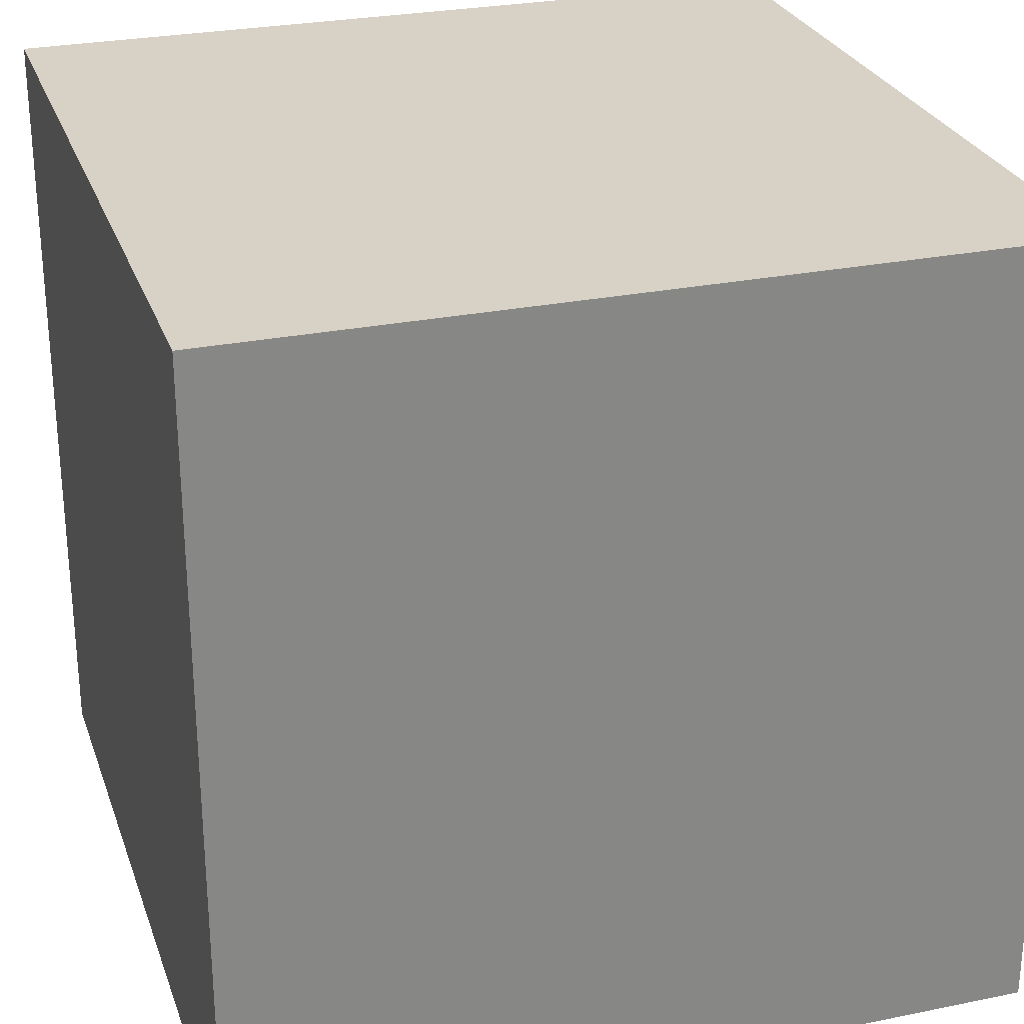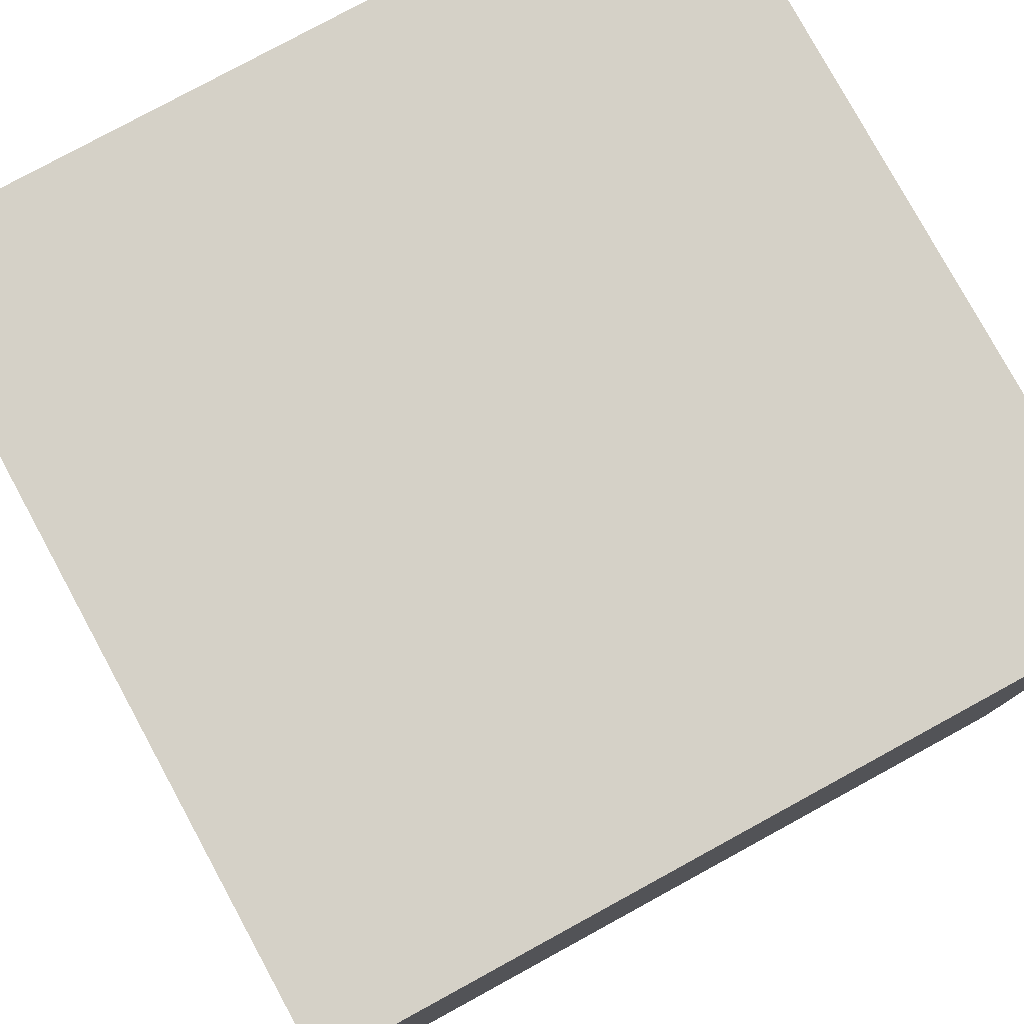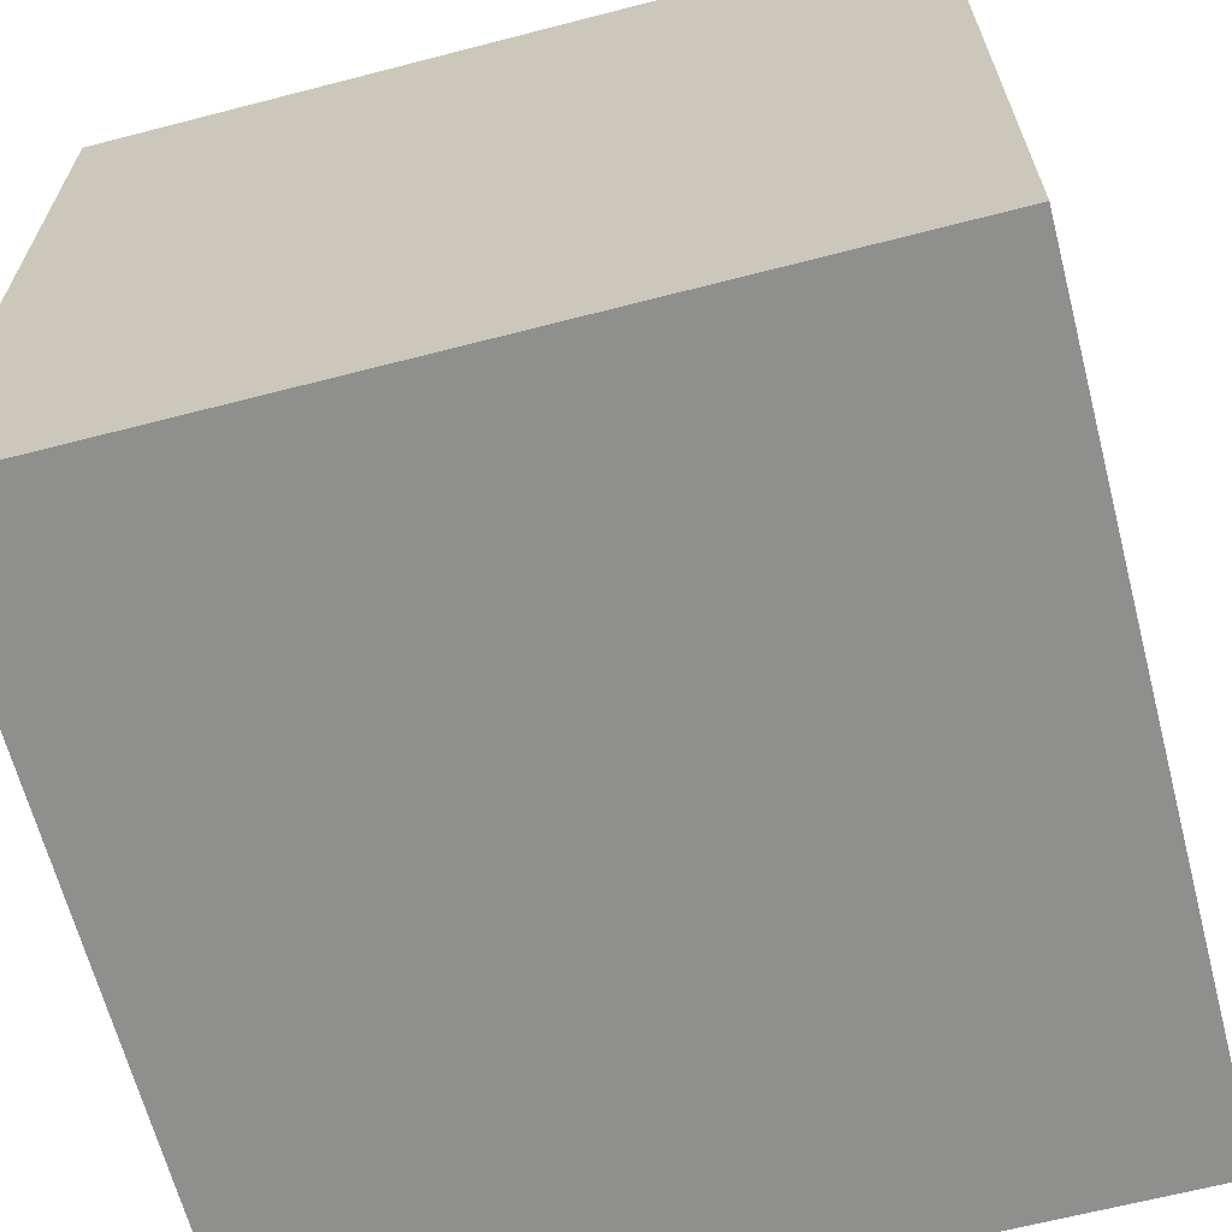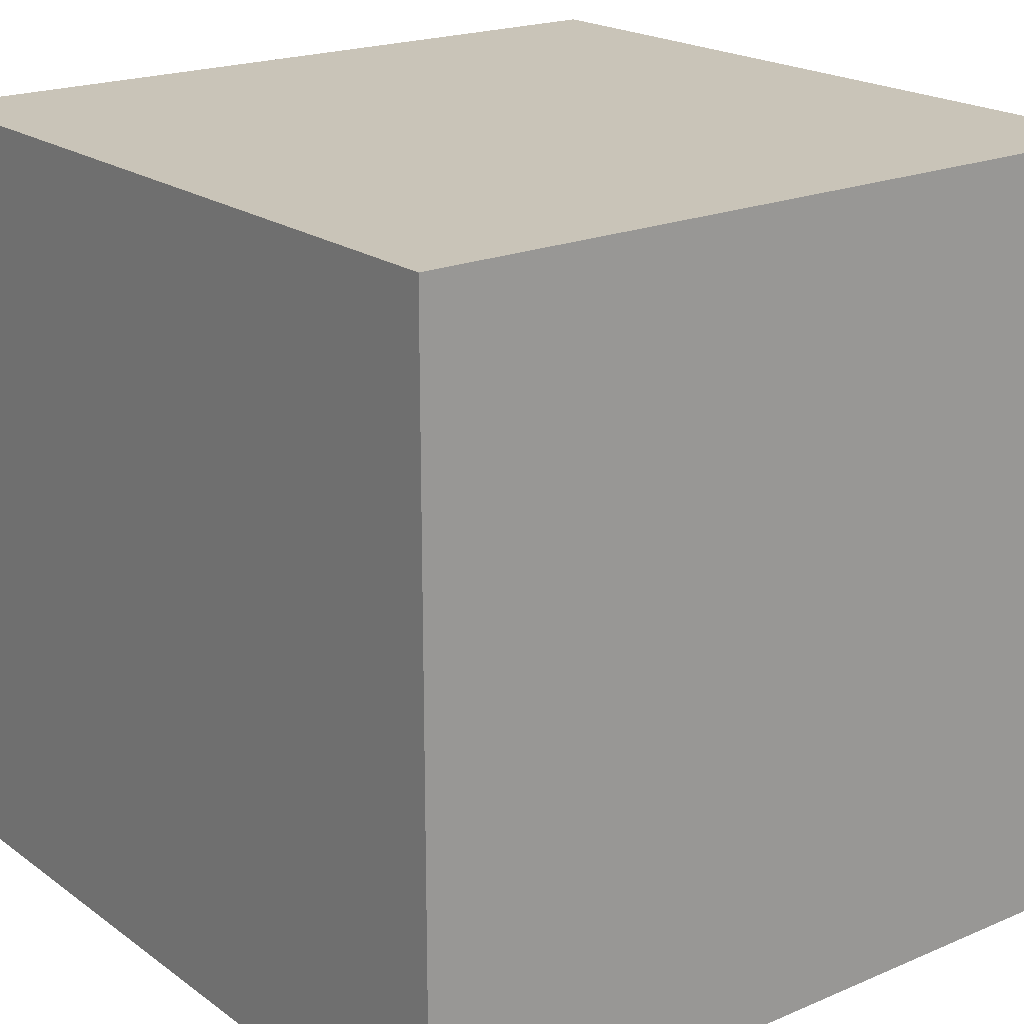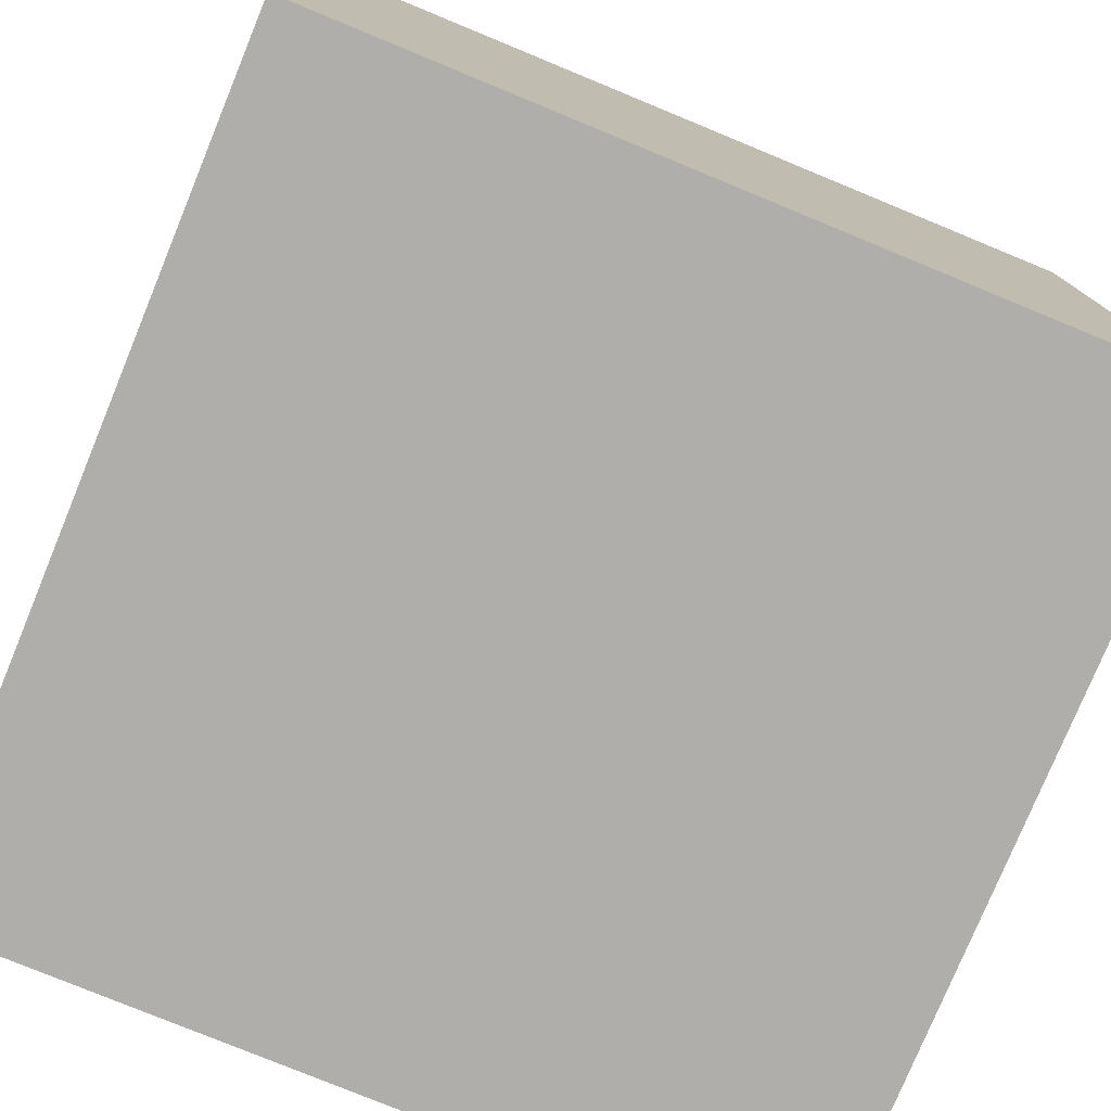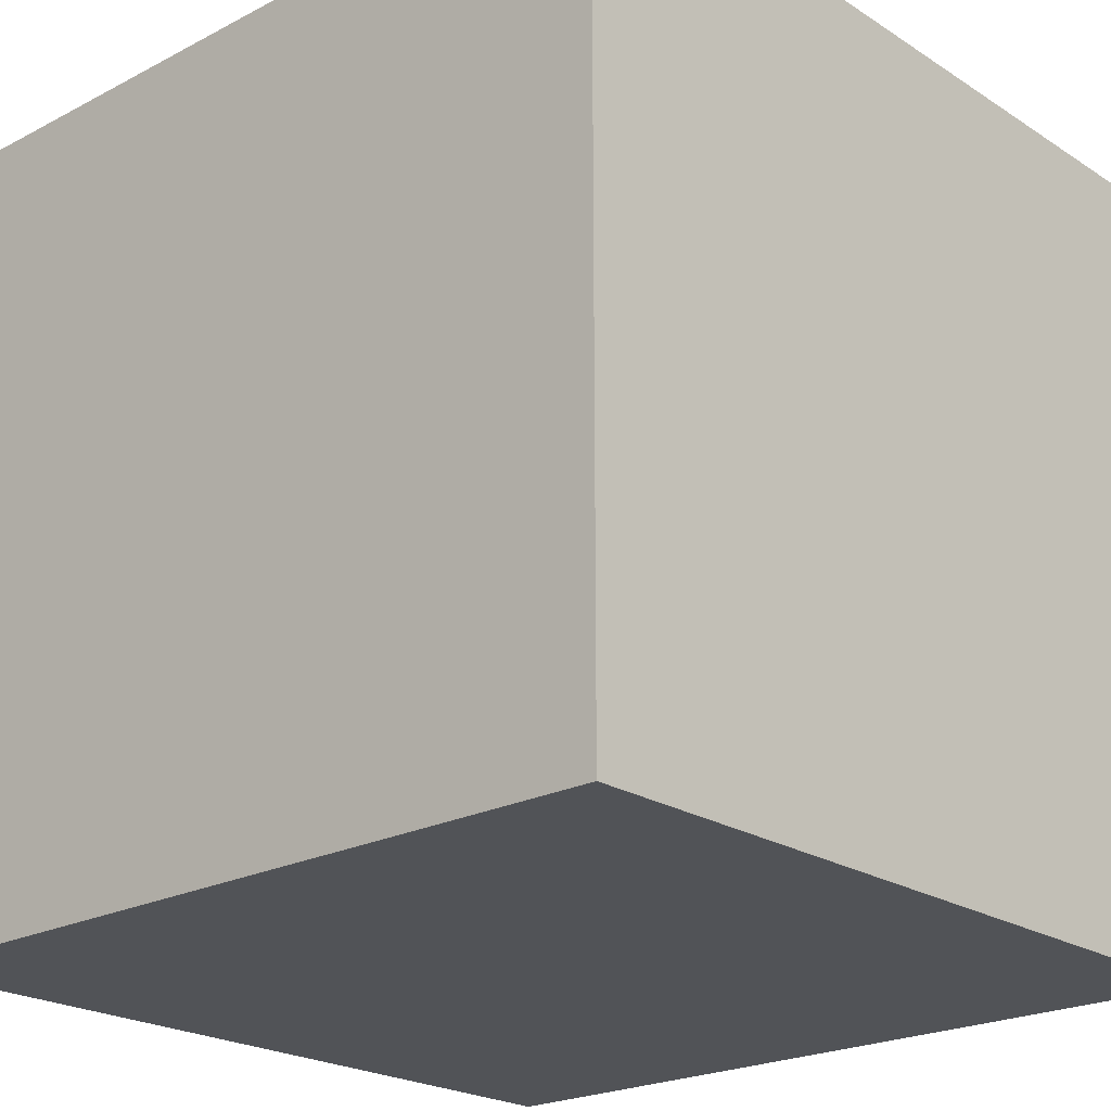
<metadata>
{"format":"obj","ext":"obj","renderer":"f3d","projection":"perspective","resolution":1024,"background":"white","views":[{"elev":27.4,"azim":-107.4,"up":"+Z"},{"elev":79.0,"azim":-28.6,"up":"+Y"},{"elev":-65.1,"azim":104.6,"up":"+Y"},{"elev":20.2,"azim":-37.8,"up":"+Z"},{"elev":-77.8,"azim":-112.4,"up":"+Y"},{"elev":-22.2,"azim":-47.9,"up":"+Z"}]}
</metadata>
<code>
o
v 0 2 0
v 0 2 -1.2
v 0 2.1 -0.1
v 0 2.1 -1.1
v 0 3.1 -0.1
v 0 3.1 -1.1
v 0 3.2 0
v 0 3.2 -1.2
v 1.2 2 0
v 1.2 2 -1.2
v 1.2 2.1 -0.1
v 1.2 2.1 -1.1
v 1.2 3.1 -0.1
v 1.2 3.1 -1.1
v 1.2 3.2 0
v 1.2 3.2 -1.2
v 0 2 0
v 0 3.2 0
v 0.1 2.1 0
v 0.1 3.1 0
v 1.1 2.1 0
v 1.1 3.1 0
v 1.2 2 0
v 1.2 3.2 0
v 0 2 -1.2
v 0 3.2 -1.2
v 0.1 2.1 -1.2
v 0.1 3.1 -1.2
v 1.1 2.1 -1.2
v 1.1 3.1 -1.2
v 1.2 2 -1.2
v 1.2 3.2 -1.2
v 0 2 0
v 1.2 2 0
v 0.1 2 -0.1
v 1.1 2 -0.1
v 0.1 2 -1.1
v 1.1 2 -1.1
v 0 2 -1.2
v 1.2 2 -1.2
v 0 3.2 0
v 1.2 3.2 0
v 0.1 3.2 -0.1
v 1.1 3.2 -0.1
v 0.1 3.2 -1.1
v 1.1 3.2 -1.1
v 0 3.2 -1.2
v 1.2 3.2 -1.2
f 3 2 1
f 4 2 3
f 5 3 1
f 5 4 3
f 6 2 4
f 6 4 5
f 7 5 1
f 7 6 5
f 8 2 6
f 8 6 7
f 9 10 11
f 11 10 12
f 9 11 13
f 11 12 13
f 12 10 14
f 13 12 14
f 9 13 15
f 13 14 15
f 14 10 16
f 15 14 16
f 19 18 17
f 20 18 19
f 21 19 17
f 21 20 19
f 22 18 20
f 22 20 21
f 23 21 17
f 23 22 21
f 24 18 22
f 24 22 23
f 25 26 27
f 27 26 28
f 25 27 29
f 27 28 29
f 28 26 30
f 29 28 30
f 25 29 31
f 29 30 31
f 30 26 32
f 31 30 32
f 35 34 33
f 36 34 35
f 37 35 33
f 37 36 35
f 38 34 36
f 38 36 37
f 39 37 33
f 39 38 37
f 40 34 38
f 40 38 39
f 41 42 43
f 43 42 44
f 41 43 45
f 43 44 45
f 44 42 46
f 45 44 46
f 41 45 47
f 45 46 47
f 46 42 48
f 47 46 48

</code>
